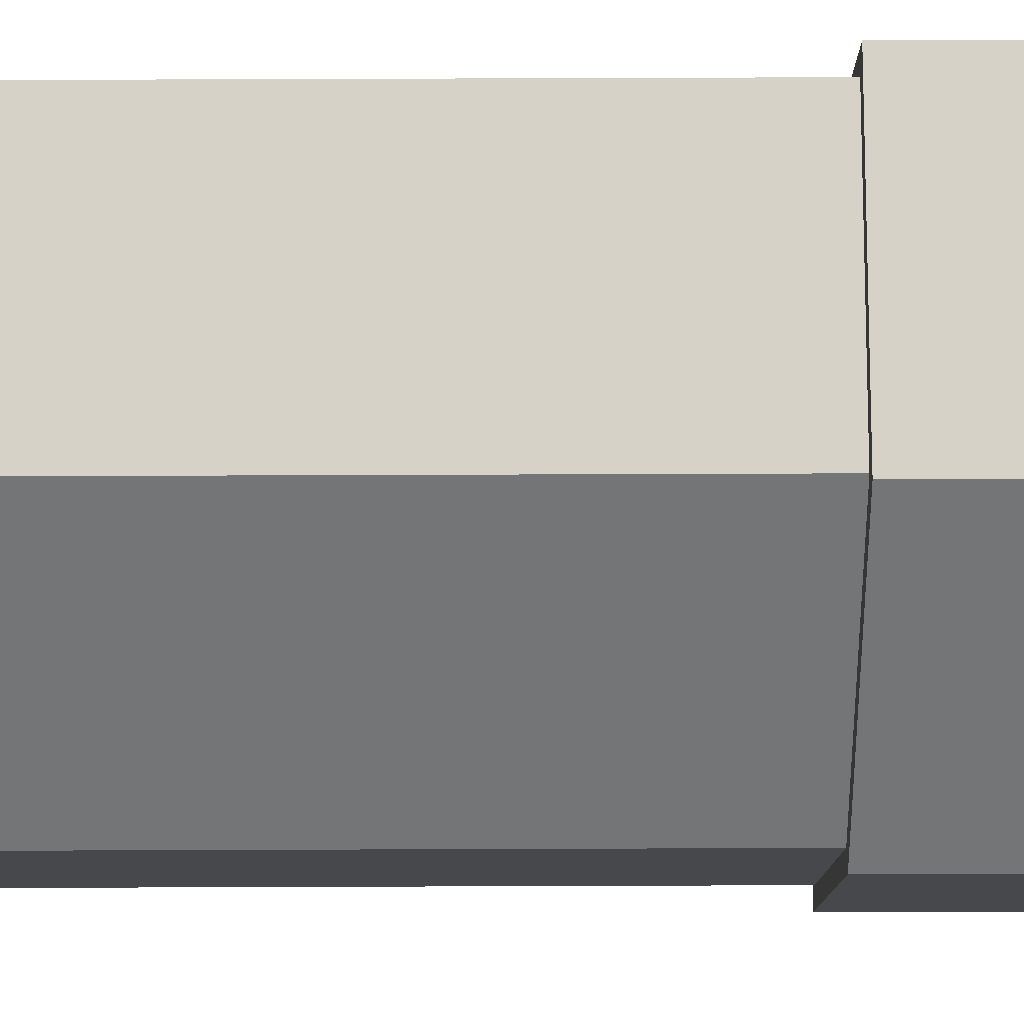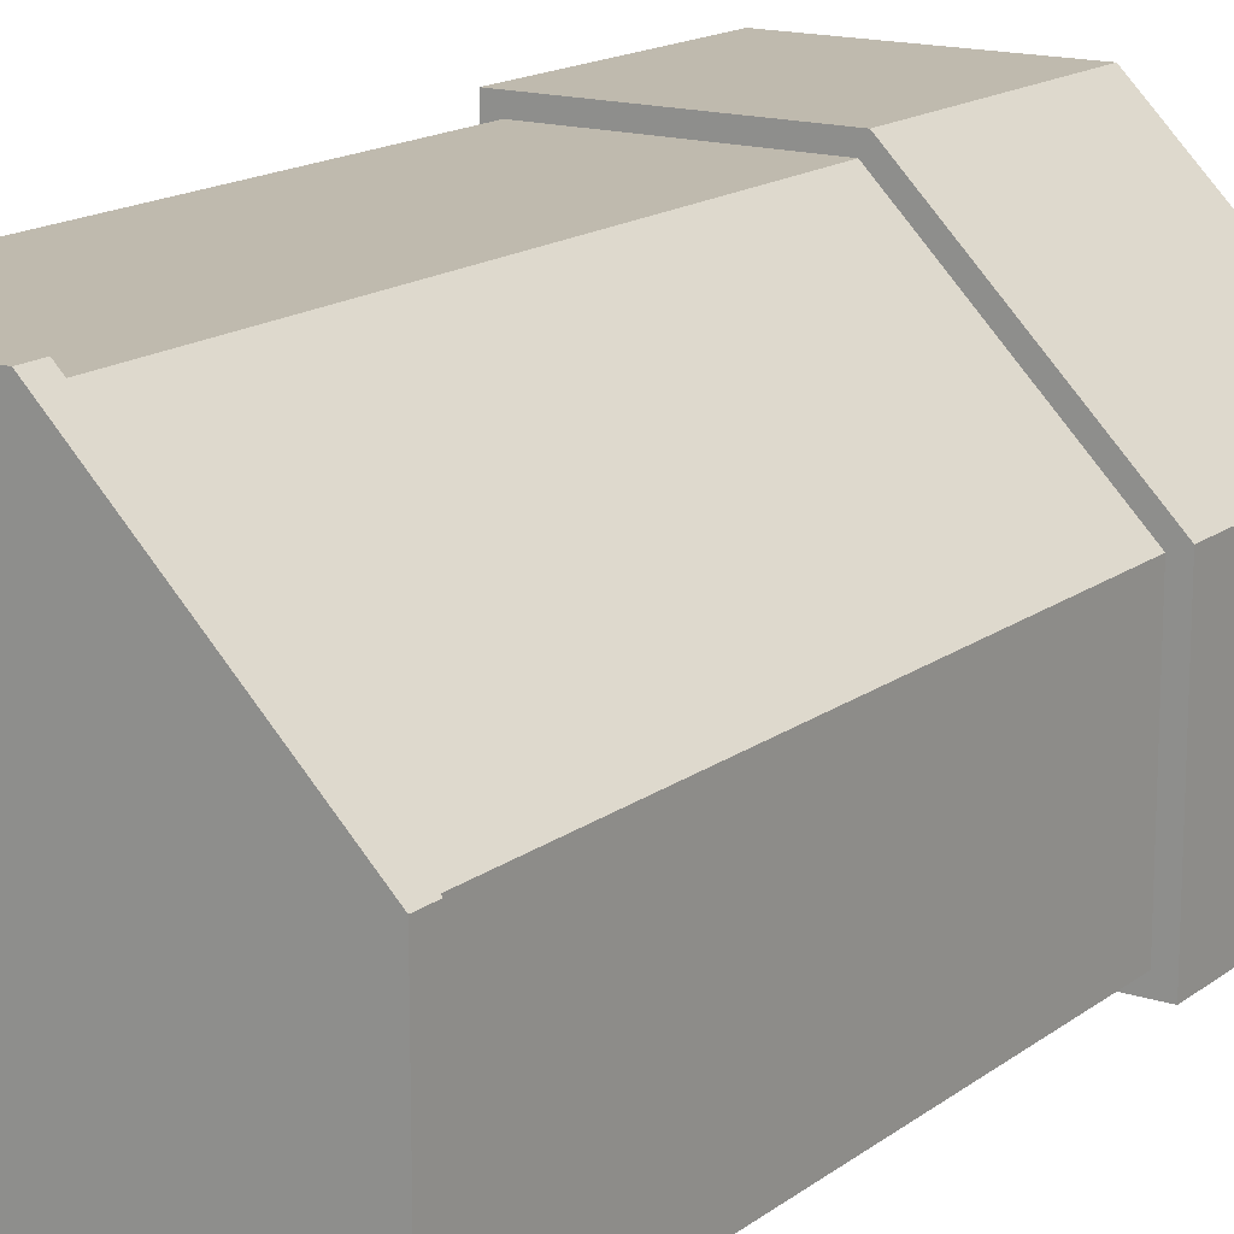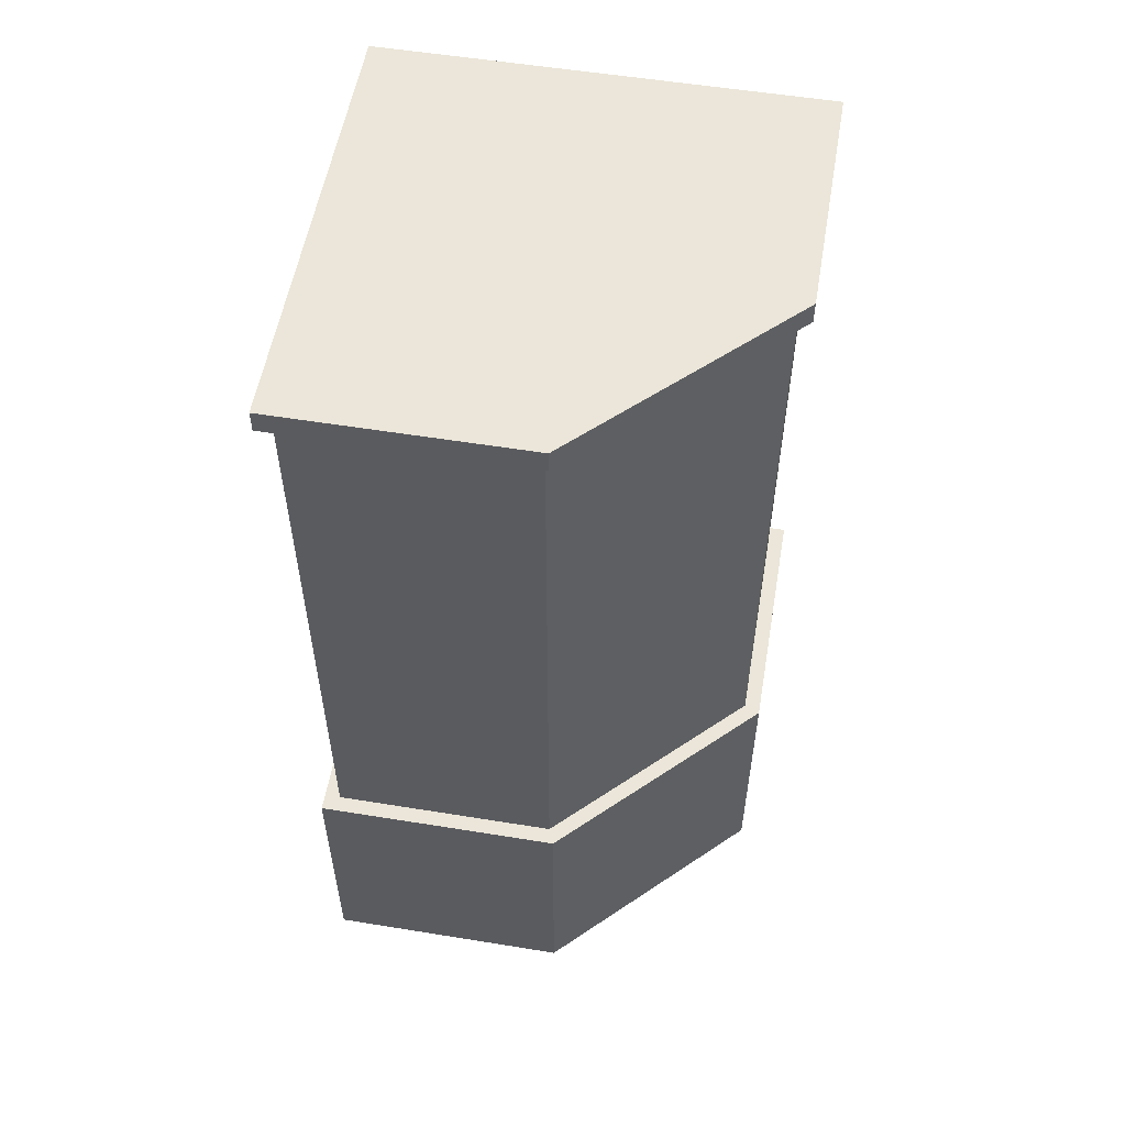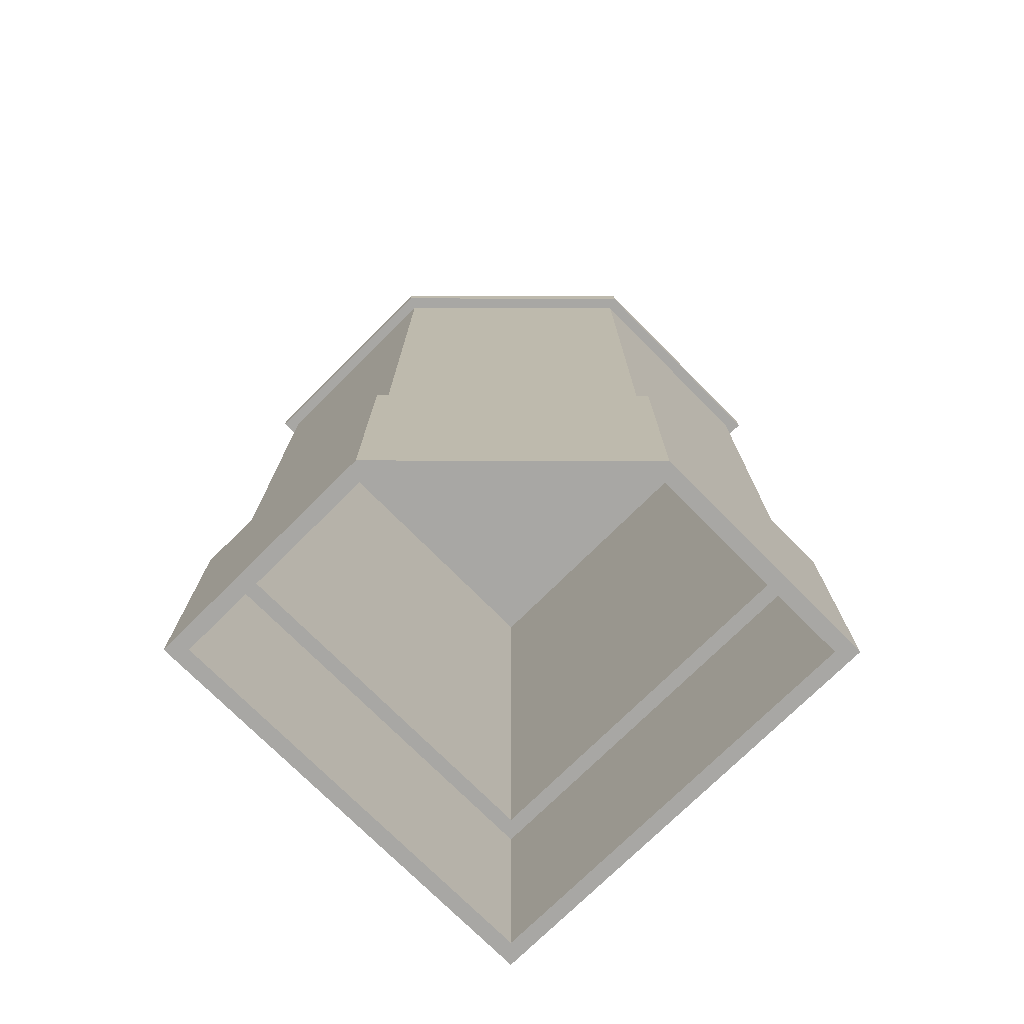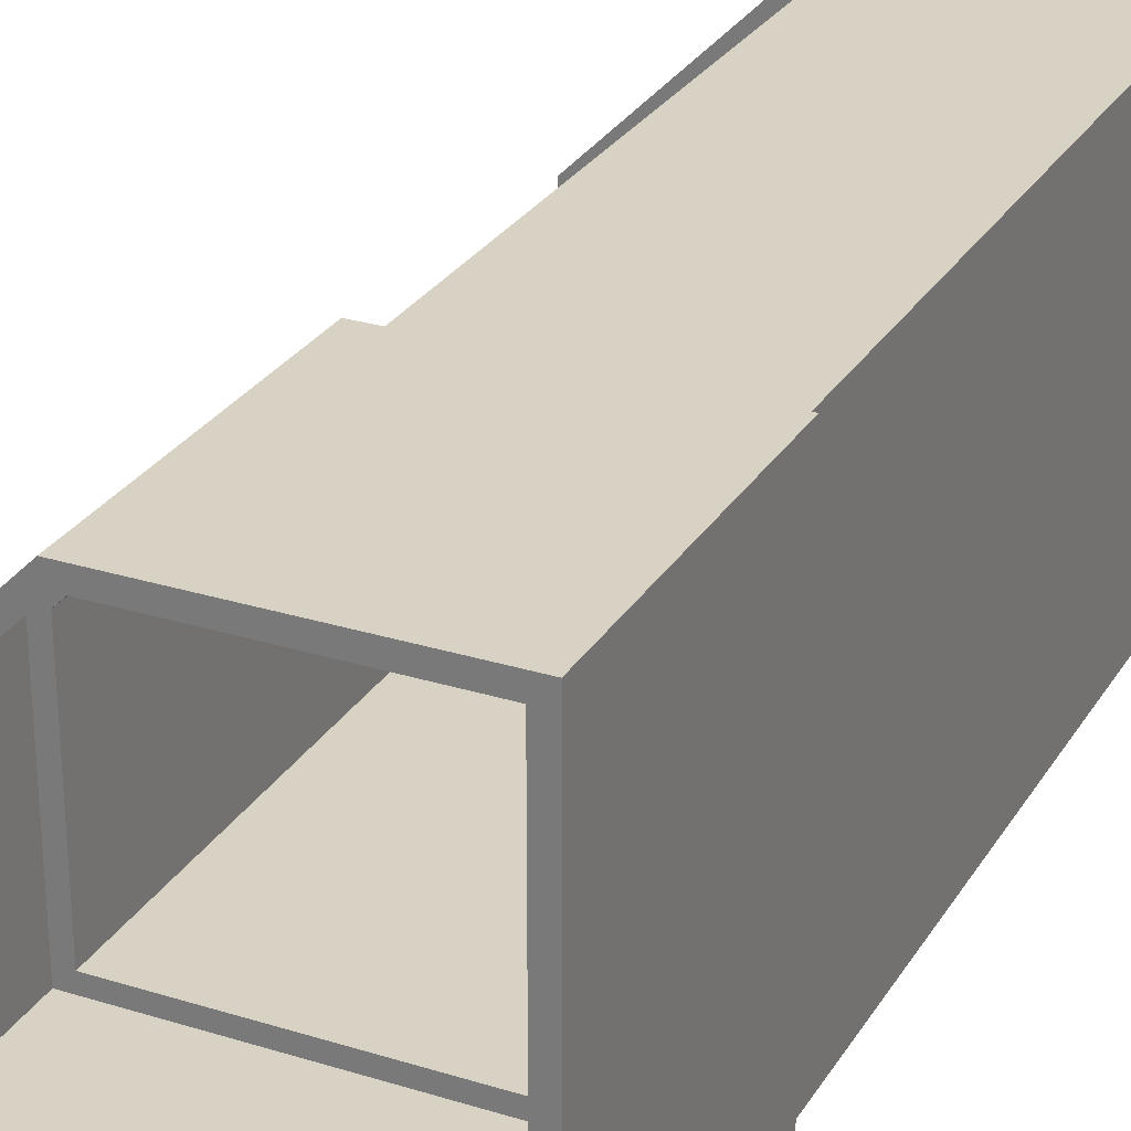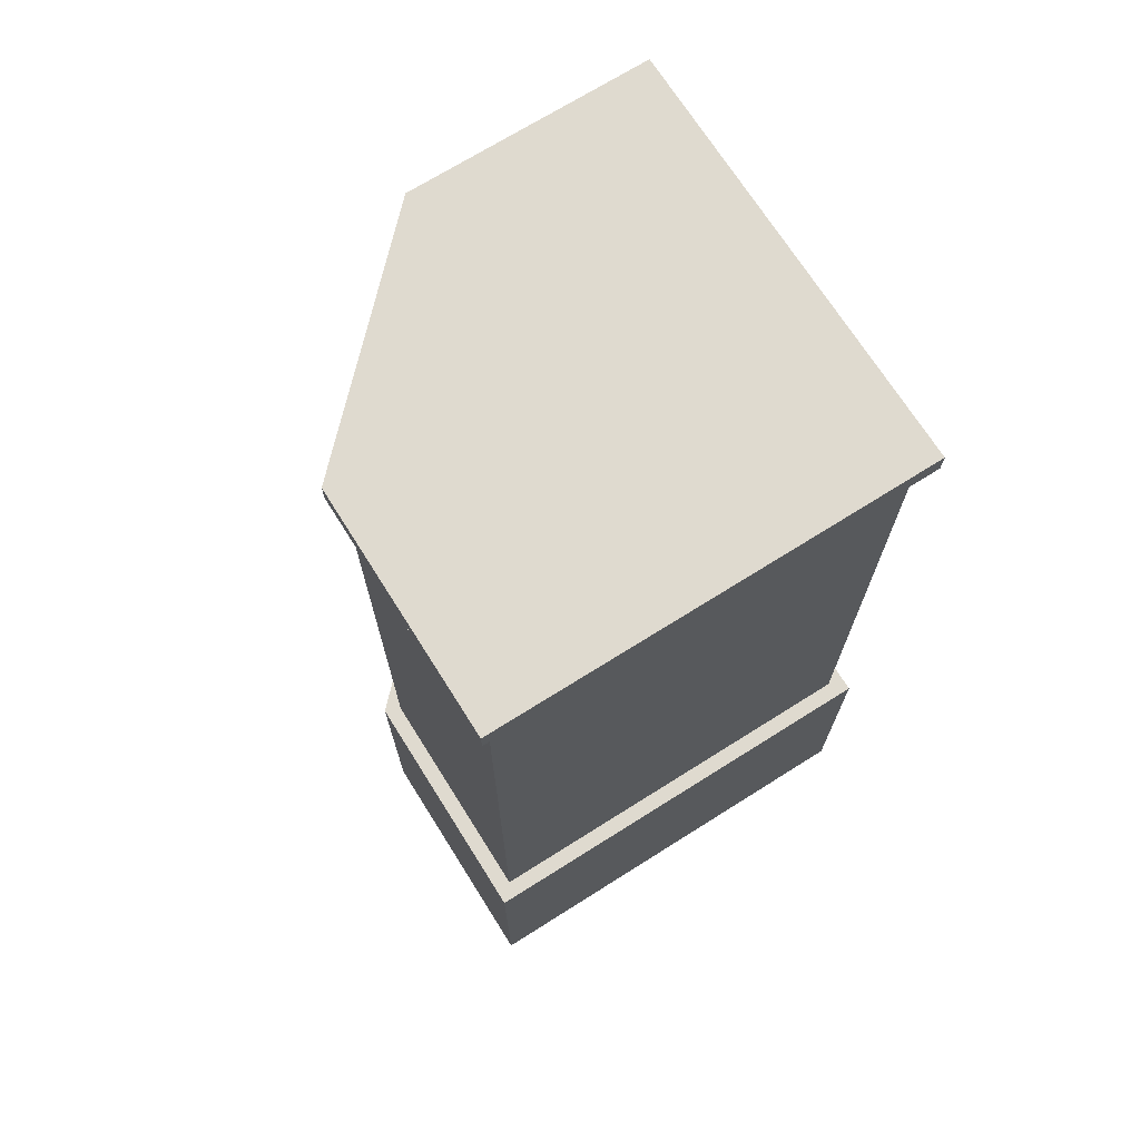
<metadata>
{"format":"obj","ext":"obj","renderer":"f3d","projection":"perspective","resolution":1024,"background":"white","views":[{"elev":78.6,"azim":-90.2,"up":"+Z"},{"elev":15.8,"azim":-146.2,"up":"+Z"},{"elev":55.4,"azim":-80.3,"up":"+Y"},{"elev":-74.6,"azim":-45.2,"up":"+Y"},{"elev":27.7,"azim":25.4,"up":"+Z"},{"elev":70.8,"azim":57.8,"up":"+Y"}]}
</metadata>
<code>
g default
v -301.2 0.4104 20.14
v -301.2 92.63 20.14
v -341.5 92.63 -20.14
v -301.2 92.63 -20.14
v -341.5 0.4104 -20.14
v -301.2 0.4104 -20.14
v -341.5 0.4104 2.016
v -323.4 0.4104 20.14
v -341.5 92.63 2.016
v -323.4 92.63 20.14
v -323.4 92.63 -20.14
v -323.4 92.63 2.016
v -301.2 92.63 2.016
v -301.2 0.4104 2.016
v -323.4 0.4104 -20.14
v -301.2 90.37 20.14
v -301.2 90.37 2.016
v -301.2 90.37 -20.14
v -323.4 90.37 -20.14
v -341.5 90.37 -20.14
v -341.5 90.37 2.016
v -323.4 90.37 20.14
v -323.9 92.63 21.37
v -323.9 90.37 21.37
v -300 90.37 21.37
v -300 92.63 21.37
v -342.7 92.63 -21.37
v -323.4 92.63 -21.37
v -323.4 90.37 -21.37
v -342.7 90.37 -21.37
v -300 92.63 2.016
v -300 90.37 2.016
v -300 90.37 -21.37
v -300 92.63 -21.37
v -342.7 90.37 2.526
v -342.7 92.63 2.526
v -301.2 27.4 20.14
v -301.2 27.4 2.016
v -301.2 27.4 -20.14
v -323.4 27.4 -20.14
v -341.5 27.4 -20.14
v -341.5 27.4 2.016
v -323.4 27.4 20.14
v -299.6 0.4104 2.016
v -299.6 0.4104 21.72
v -299.6 27.4 2.016
v -299.6 27.4 21.72
v -299.6 27.4 -21.72
v -299.6 0.4104 -21.72
v -323.4 27.4 -21.72
v -323.4 0.4104 -21.72
v -343.1 27.4 -21.72
v -343.1 0.4104 -21.72
v -343.1 0.4104 2.671
v -343.1 27.4 2.671
v -324 0.4104 21.72
v -324 27.4 21.72
g pCube18
f 23 24 25 26
f 27 28 29 30
f 31 32 33 34
f 30 35 36 27
f 9 12 11 3
f 35 24 23 36
f 11 12 13 4
f 9 10 12
f 13 12 10 2
f 25 32 31 26
f 33 29 28 34
f 37 38 17 16
f 18 17 38 39
f 39 40 19 18
f 20 19 40 41
f 41 42 21 20
f 42 43 22 21
f 16 22 43 37
f 22 16 25 24
f 2 10 23 26
f 3 11 28 27
f 19 20 30 29
f 17 18 33 32
f 4 13 31 34
f 20 21 35 30
f 9 3 27 36
f 21 22 24 35
f 10 9 36 23
f 16 17 32 25
f 13 2 26 31
f 18 19 29 33
f 11 4 34 28
f 45 44 46 47
f 48 46 44 49
f 51 50 48 49
f 52 50 51 53
f 53 54 55 52
f 54 56 57 55
f 47 57 56 45
f 1 14 44 45
f 38 37 47 46
f 39 38 46 48
f 14 6 49 44
f 40 39 48 50
f 6 15 51 49
f 41 40 50 52
f 15 5 53 51
f 5 7 54 53
f 42 41 52 55
f 7 8 56 54
f 43 42 55 57
f 37 43 57 47
f 8 1 45 56

</code>
